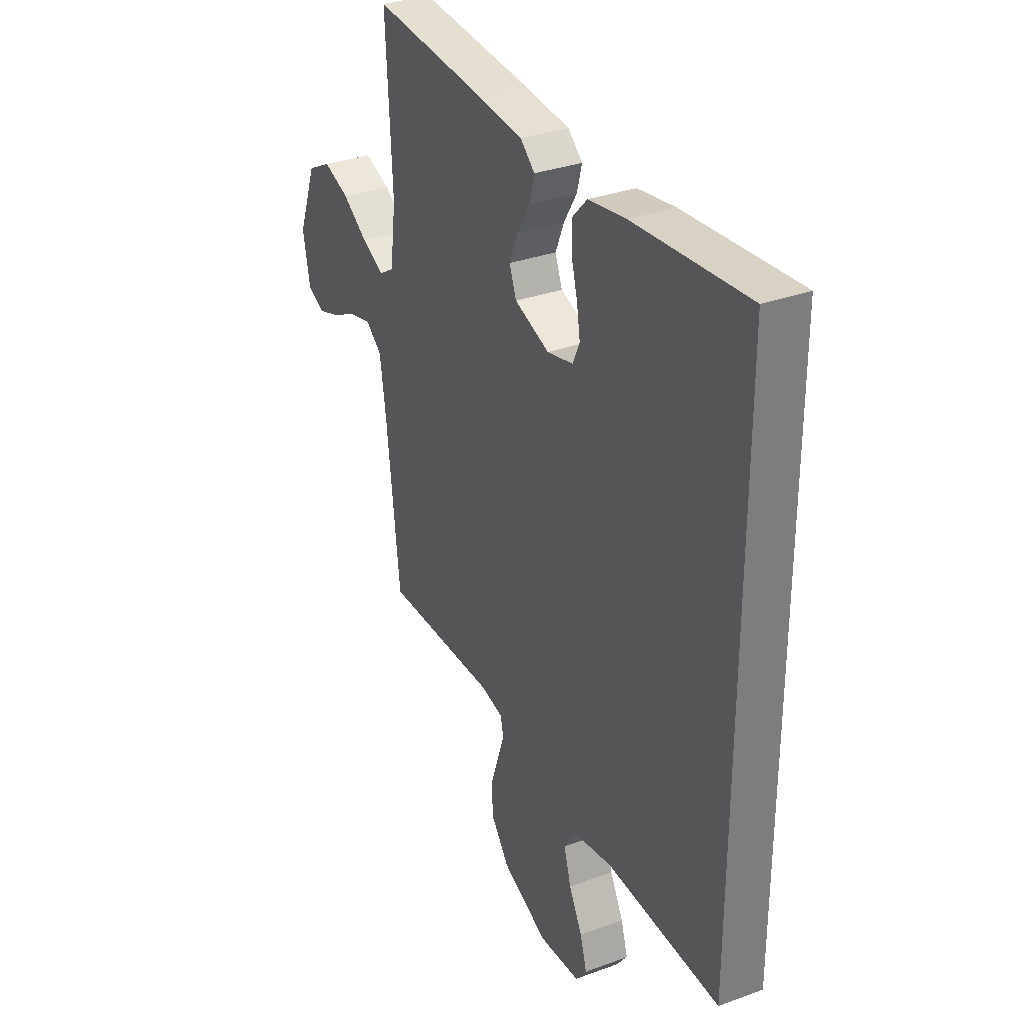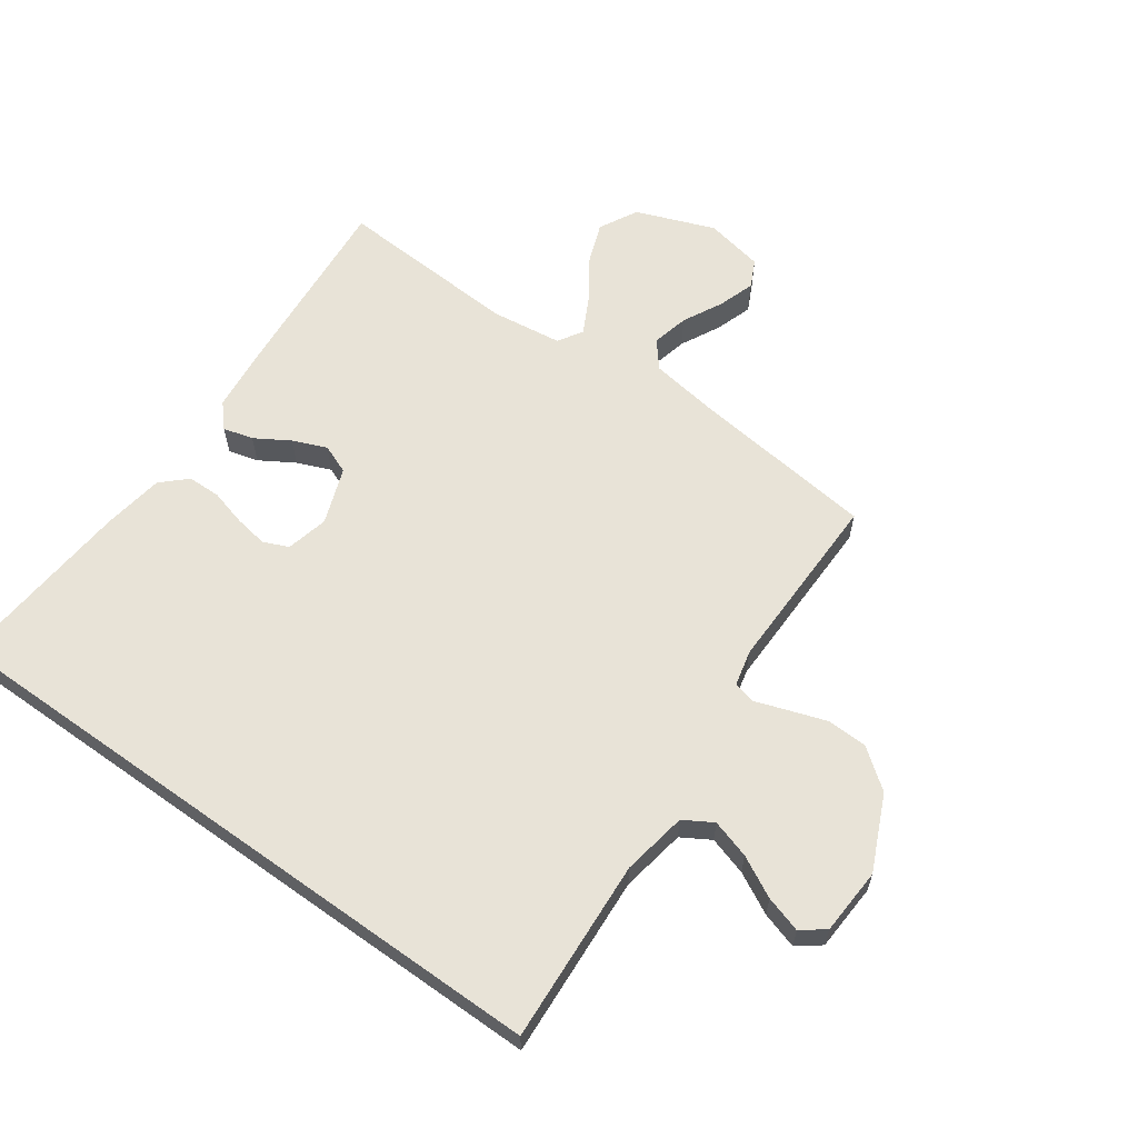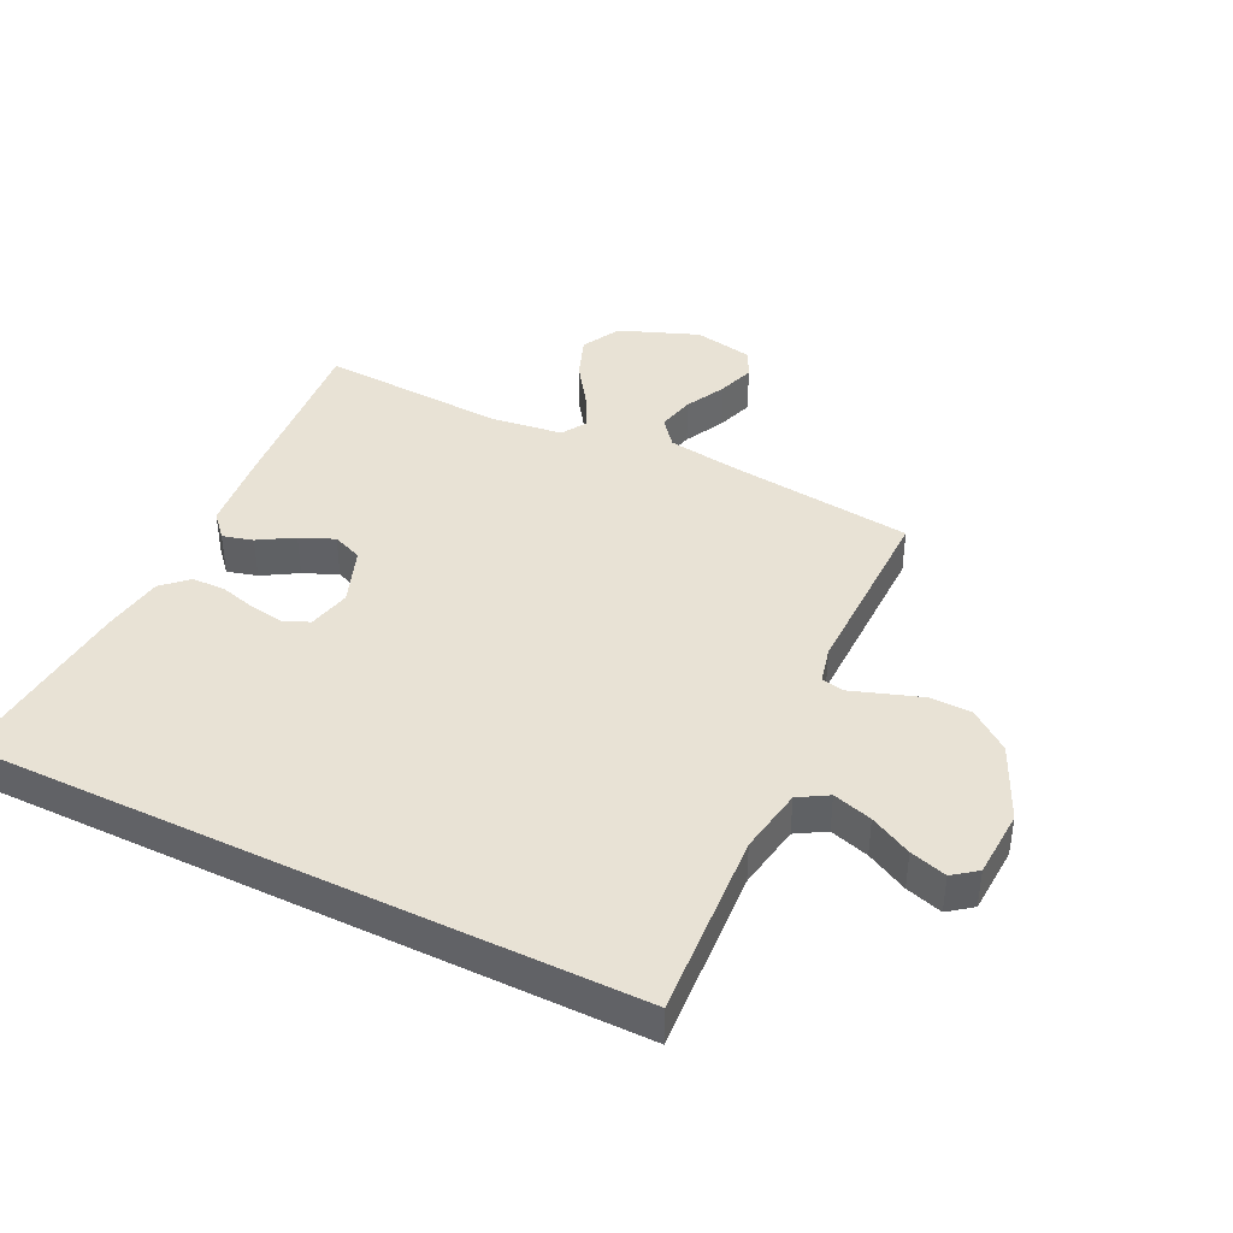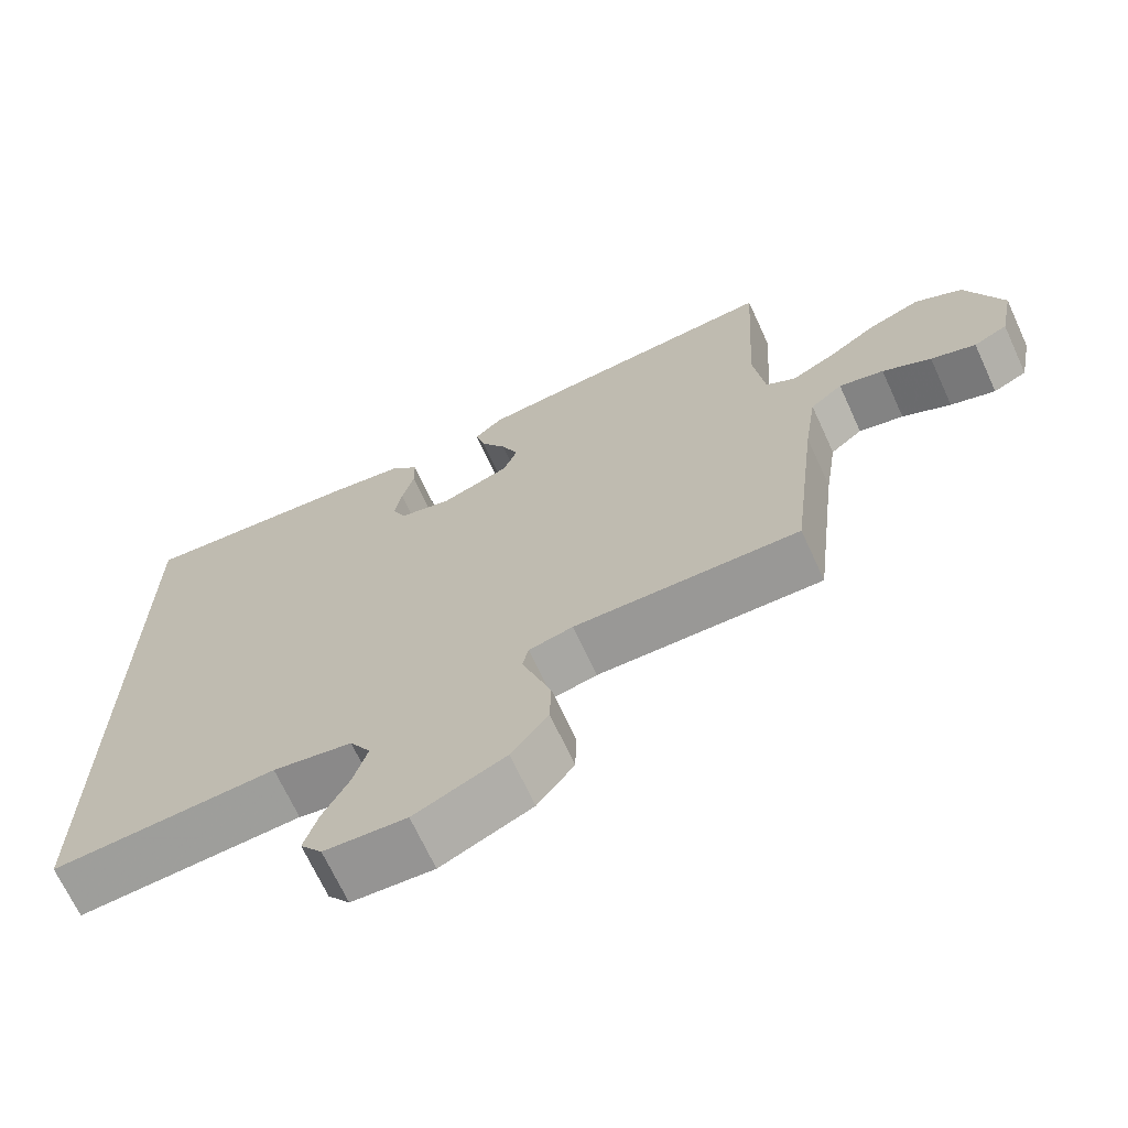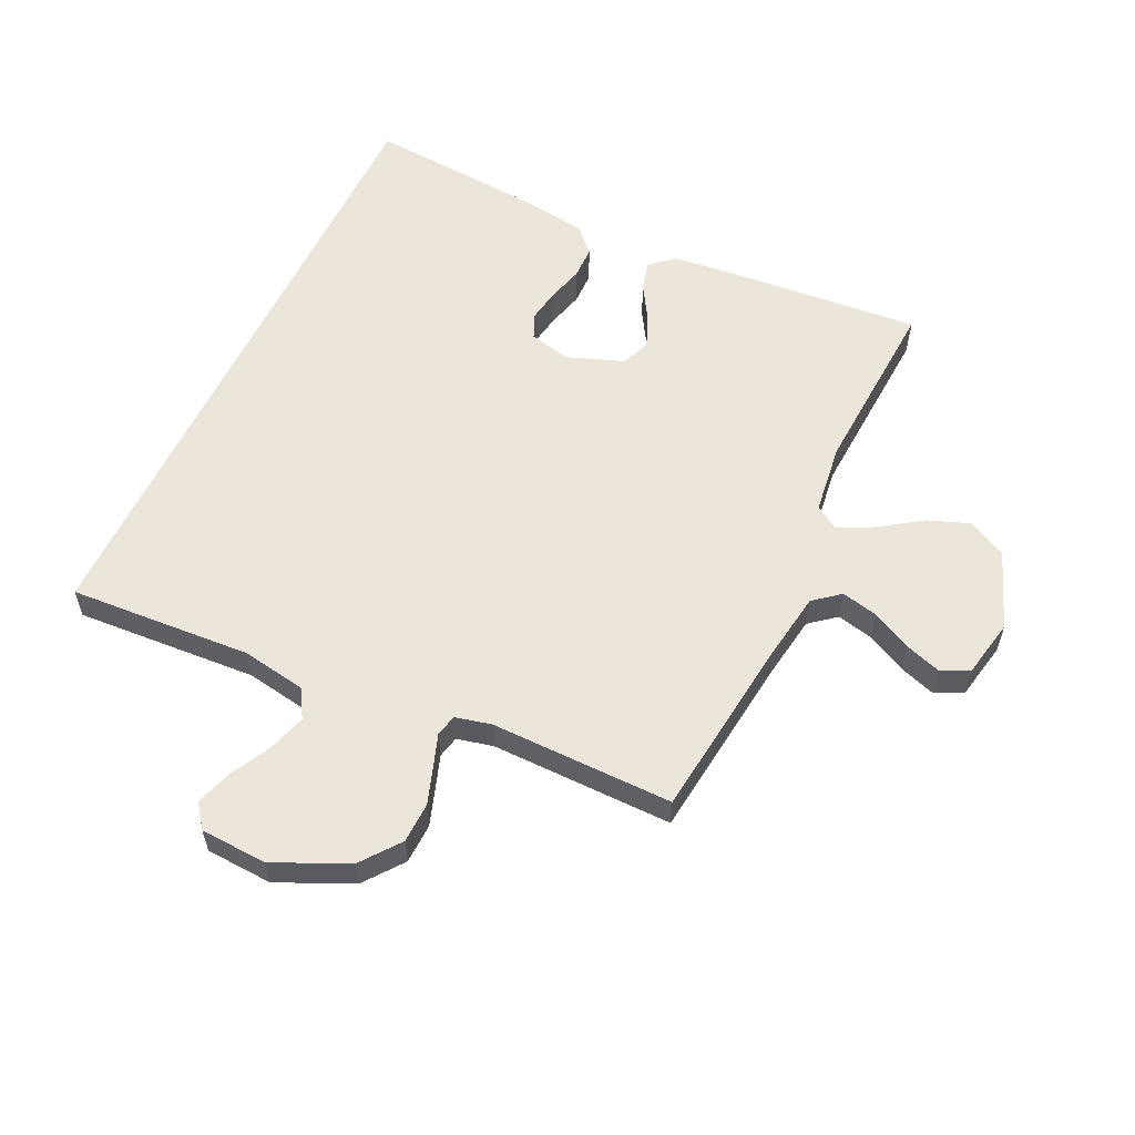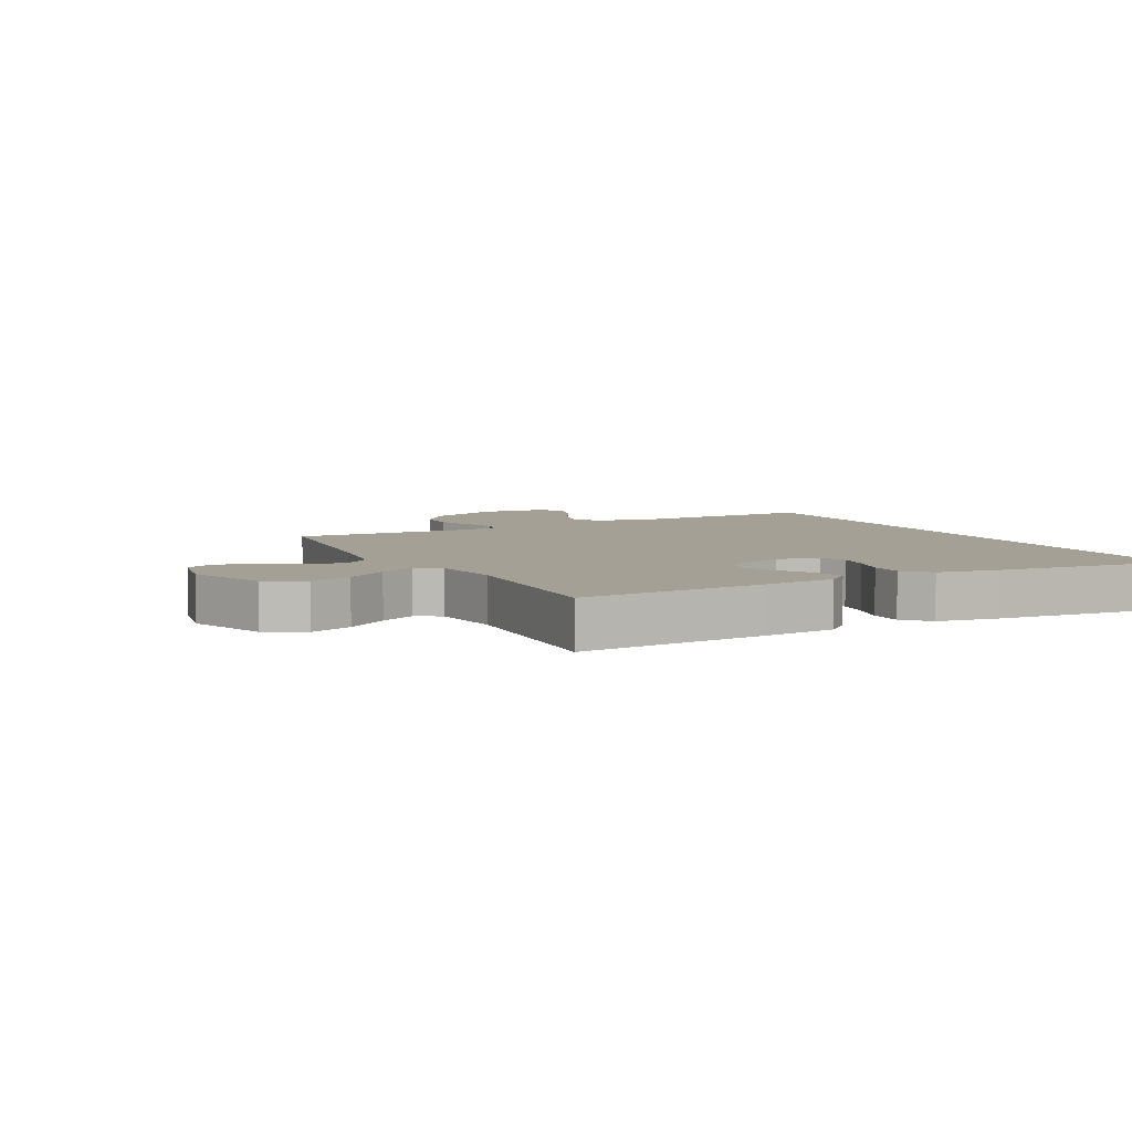
<metadata>
{"format":"obj","ext":"obj","renderer":"f3d","projection":"perspective","resolution":1024,"background":"white","views":[{"elev":32.3,"azim":62.8,"up":"+Z"},{"elev":61.6,"azim":125.5,"up":"+Y"},{"elev":40.9,"azim":116.0,"up":"+Y"},{"elev":-68.9,"azim":-155.3,"up":"+Z"},{"elev":57.6,"azim":-154.6,"up":"+Y"},{"elev":5.8,"azim":-26.8,"up":"+Y"}]}
</metadata>
<code>
v 0.5 0.07 0.489
v 0.5 0.07 -0.567
v 0.2 0.07 -0.548
v 0.094 0.07 -0.566
v 0.066 0.07 -0.613
v 0.085 0.07 -0.676
v 0.12 0.07 -0.743
v 0.138 0.07 -0.802
v 0.109 0.07 -0.84
v 0 0.07 -0.846
v -0.121 0.07 -0.791
v -0.17 0.07 -0.727
v -0.172 0.07 -0.661
v -0.151 0.07 -0.599
v -0.133 0.07 -0.547
v -0.141 0.07 -0.511
v -0.2 0.07 -0.497
v -0.5 0.07 -0.5
v -0.535 0.07 -0.2
v -0.552 0.07 -0.086
v -0.595 0.07 -0.051
v -0.655 0.07 -0.065
v -0.72 0.07 -0.098
v -0.78 0.07 -0.118
v -0.825 0.07 -0.096
v -0.844 0.07 0
v -0.795 0.07 0.128
v -0.732 0.07 0.161
v -0.663 0.07 0.135
v -0.596 0.07 0.089
v -0.538 0.07 0.059
v -0.498 0.07 0.084
v -0.483 0.07 0.2
v -0.5 0.07 0.5
v -0.2 0.07 0.474
v -0.079 0.07 0.461
v -0.041 0.07 0.427
v -0.054 0.07 0.378
v -0.088 0.07 0.322
v -0.111 0.07 0.267
v -0.092 0.07 0.219
v 0 0.07 0.185
v 0.069 0.07 0.201
v 0.087 0.07 0.242
v 0.078 0.07 0.297
v 0.062 0.07 0.356
v 0.063 0.07 0.41
v 0.101 0.07 0.45
v 0.2 0.07 0.465
v 0.5 0 0.489
v 0.5 0 -0.567
v 0.2 0 -0.548
v 0.094 0 -0.566
v 0.066 0 -0.613
v 0.085 0 -0.676
v 0.12 0 -0.743
v 0.138 0 -0.802
v 0.109 0 -0.84
v 0 0 -0.846
v -0.121 0 -0.791
v -0.17 0 -0.727
v -0.172 0 -0.661
v -0.151 0 -0.599
v -0.133 0 -0.547
v -0.141 0 -0.511
v -0.2 0 -0.497
v -0.5 0 -0.5
v -0.535 0 -0.2
v -0.552 0 -0.086
v -0.595 0 -0.051
v -0.655 0 -0.065
v -0.72 0 -0.098
v -0.78 0 -0.118
v -0.825 0 -0.096
v -0.844 0 0
v -0.795 0 0.128
v -0.732 0 0.161
v -0.663 0 0.135
v -0.596 0 0.089
v -0.538 0 0.059
v -0.498 0 0.084
v -0.483 0 0.2
v -0.5 0 0.5
v -0.2 0 0.474
v -0.079 0 0.461
v -0.041 0 0.427
v -0.054 0 0.378
v -0.088 0 0.322
v -0.111 0 0.267
v -0.092 0 0.219
v 0 0 0.185
v 0.069 0 0.201
v 0.087 0 0.242
v 0.078 0 0.297
v 0.062 0 0.356
v 0.063 0 0.41
v 0.101 0 0.45
v 0.2 0 0.465
f 49 1 2
f 48 49 2
f 47 48 2
f 46 47 2
f 45 46 2
f 44 45 2
f 43 44 2 3
f 42 43 3 4
f 41 42 4 5
f 40 41 5
f 37 38 39
f 36 37 39
f 35 36 39
f 34 35 39
f 33 34 39
f 32 33 39 40
f 31 32 40 5
f 28 29 30
f 27 28 30
f 26 27 30
f 25 26 30
f 24 25 30
f 23 24 30
f 22 23 30
f 21 22 30 31
f 20 21 31
f 31 5 6
f 20 31 6
f 19 20 6
f 17 18 19
f 16 17 19
f 13 14 15
f 12 13 15
f 11 12 15
f 10 11 15
f 9 10 15
f 8 9 15
f 7 8 15
f 6 7 15
f 6 15 16
f 6 16 19
f 51 50 98
f 51 98 97
f 51 97 96
f 51 96 95
f 51 95 94
f 51 94 93
f 52 51 93 92
f 53 52 92 91
f 54 53 91 90
f 54 90 89
f 88 87 86
f 88 86 85
f 88 85 84
f 88 84 83
f 88 83 82
f 89 88 82 81
f 54 89 81 80
f 79 78 77
f 79 77 76
f 79 76 75
f 79 75 74
f 79 74 73
f 79 73 72
f 79 72 71
f 80 79 71 70
f 80 70 69
f 55 54 80
f 55 80 69
f 55 69 68
f 68 67 66
f 68 66 65
f 64 63 62
f 64 62 61
f 64 61 60
f 64 60 59
f 64 59 58
f 64 58 57
f 64 57 56
f 64 56 55
f 65 64 55
f 68 65 55
f 1 50 51 2
f 2 51 52 3
f 3 52 53 4
f 4 53 54 5
f 5 54 55 6
f 6 55 56 7
f 7 56 57 8
f 8 57 58 9
f 9 58 59 10
f 10 59 60 11
f 11 60 61 12
f 12 61 62 13
f 13 62 63 14
f 14 63 64 15
f 15 64 65 16
f 16 65 66 17
f 17 66 67 18
f 18 67 68 19
f 19 68 69 20
f 20 69 70 21
f 21 70 71 22
f 22 71 72 23
f 23 72 73 24
f 24 73 74 25
f 25 74 75 26
f 26 75 76 27
f 27 76 77 28
f 28 77 78 29
f 29 78 79 30
f 30 79 80 31
f 31 80 81 32
f 32 81 82 33
f 33 82 83 34
f 34 83 84 35
f 35 84 85 36
f 36 85 86 37
f 37 86 87 38
f 38 87 88 39
f 39 88 89 40
f 40 89 90 41
f 41 90 91 42
f 42 91 92 43
f 43 92 93 44
f 44 93 94 45
f 45 94 95 46
f 46 95 96 47
f 47 96 97 48
f 48 97 98 49
f 49 98 50 1

</code>
